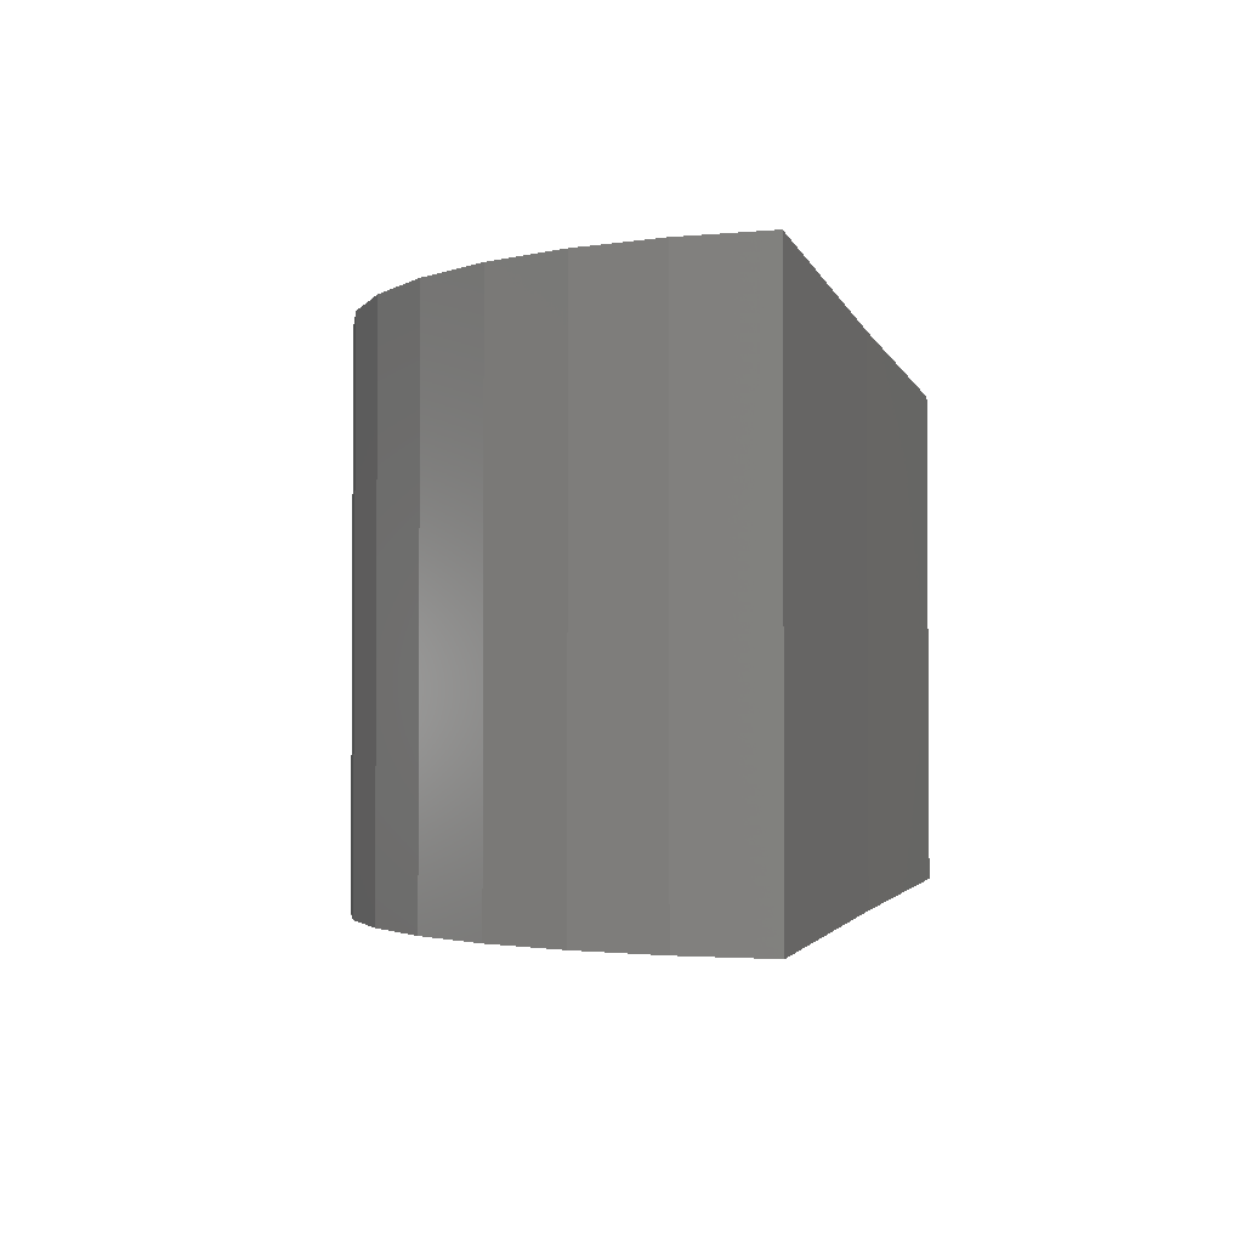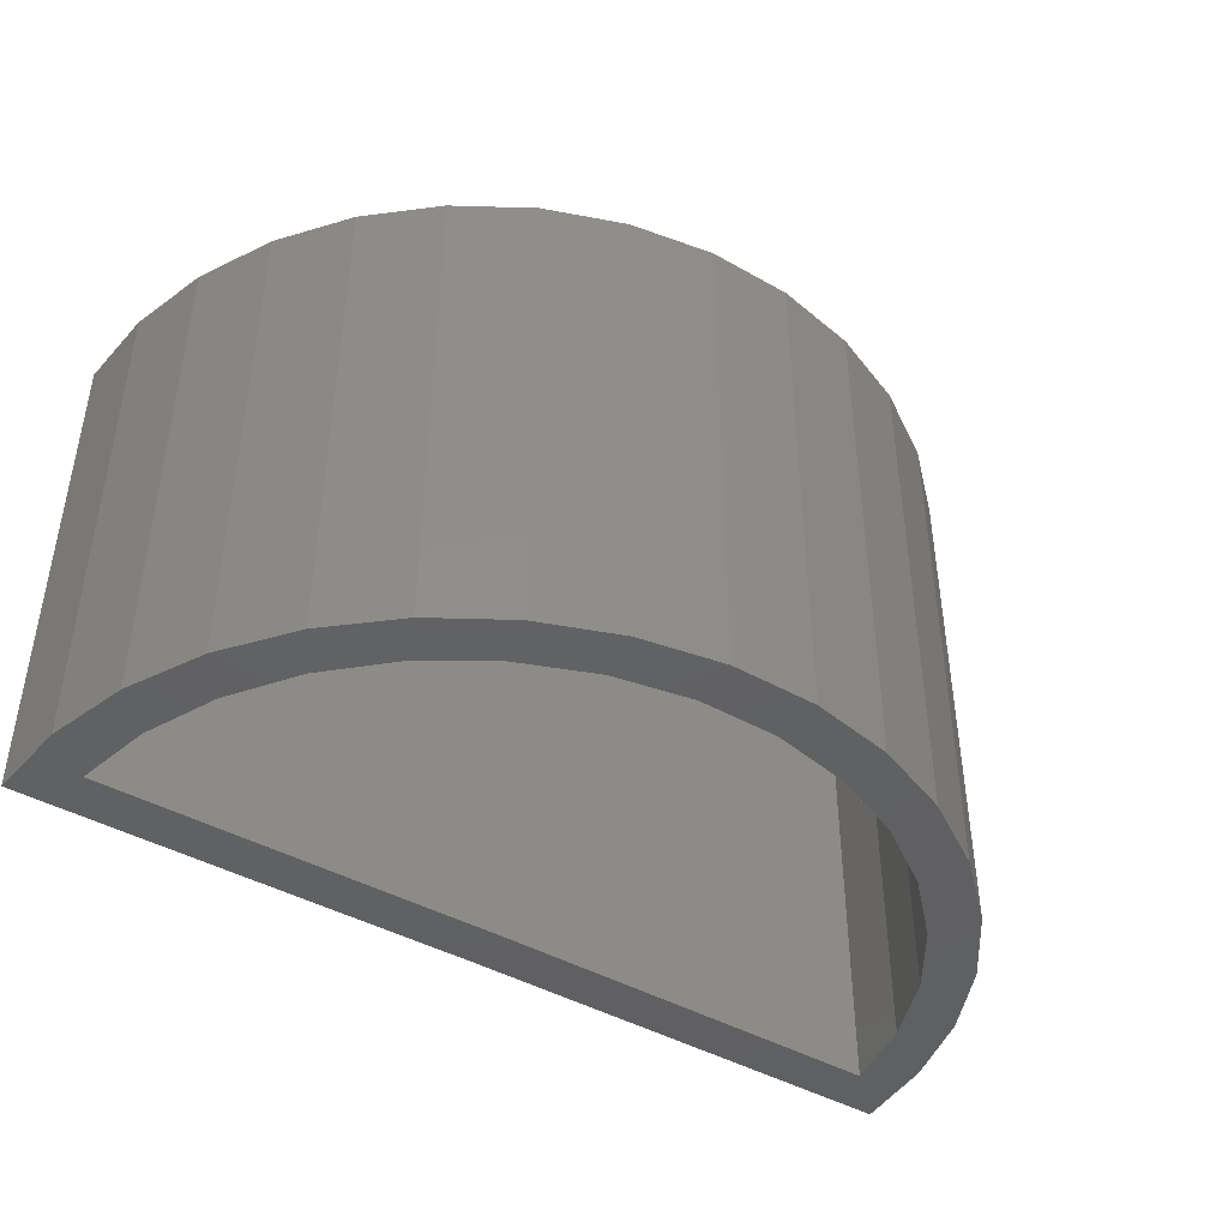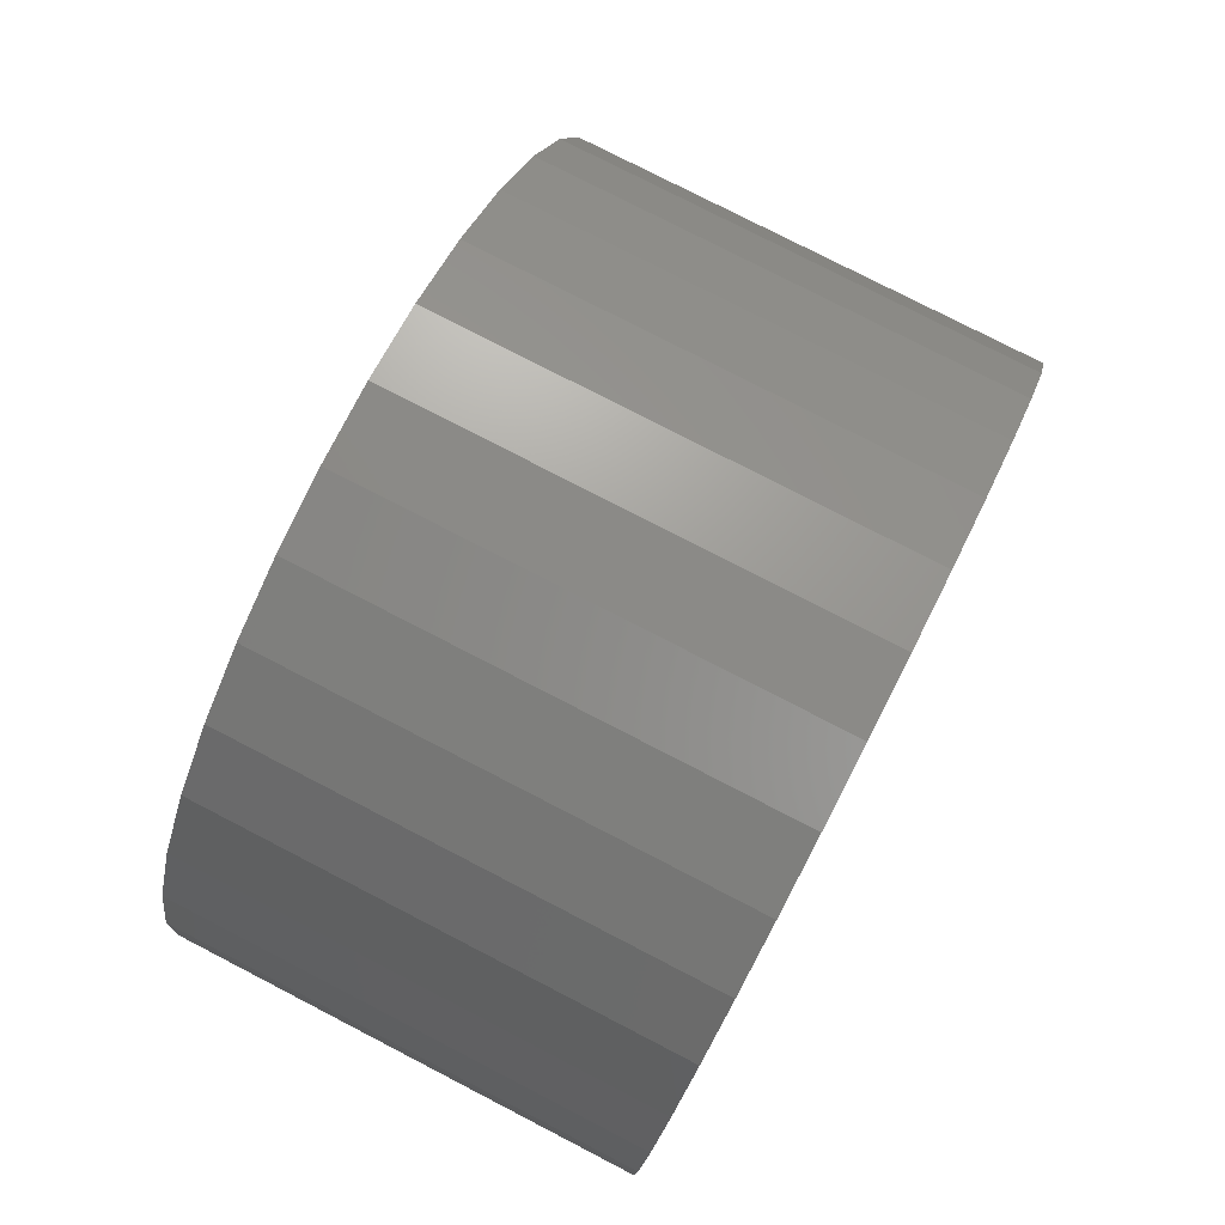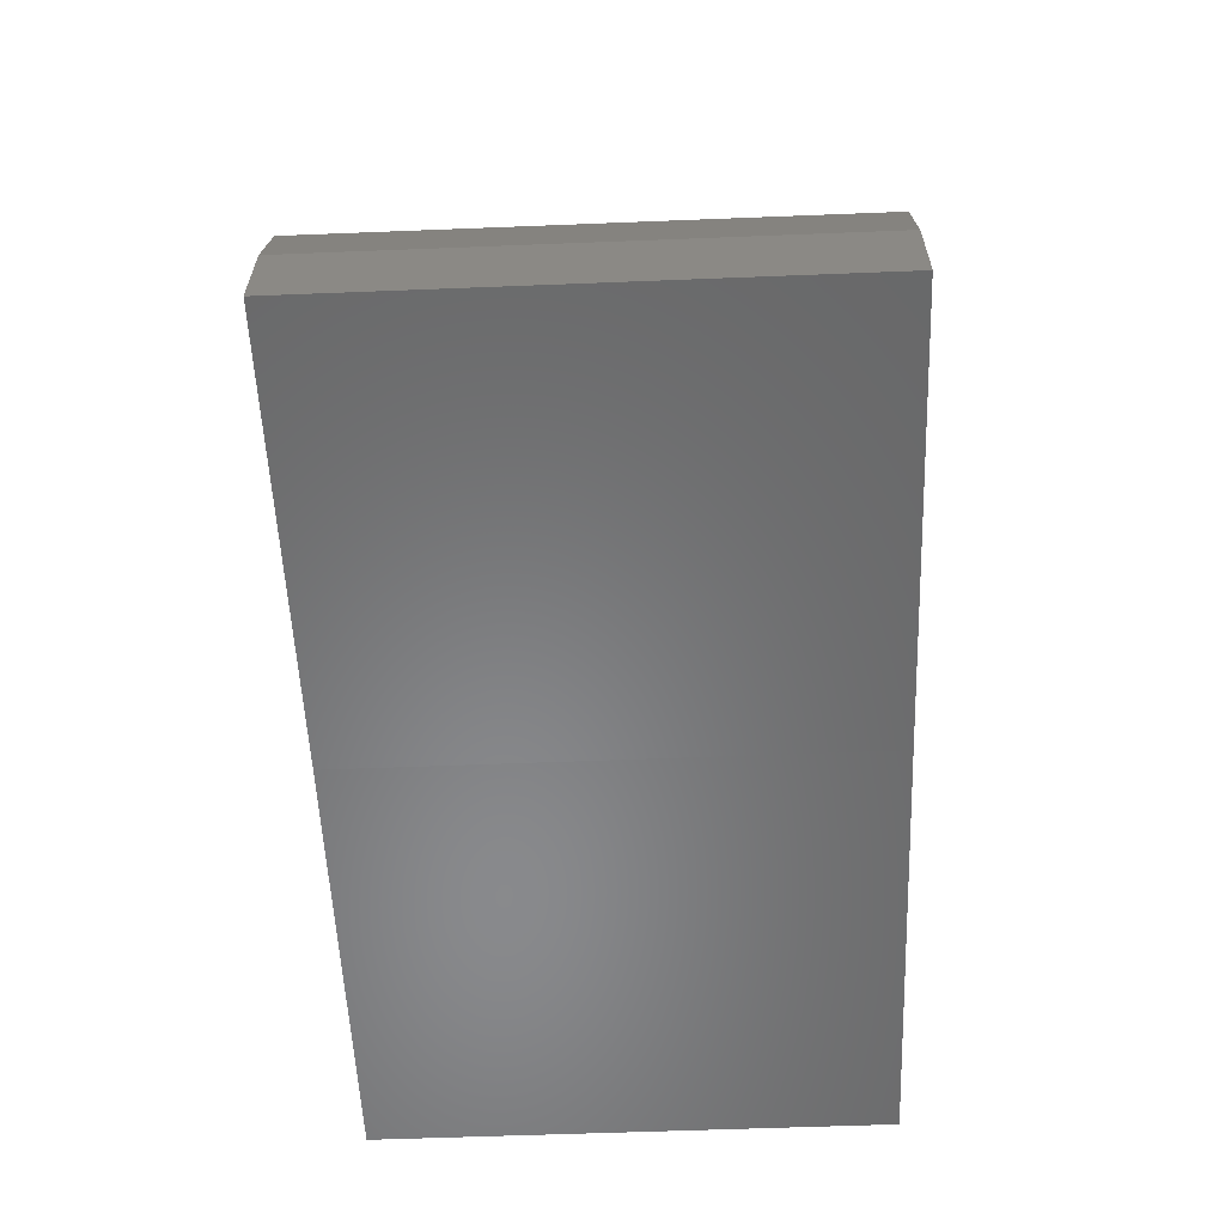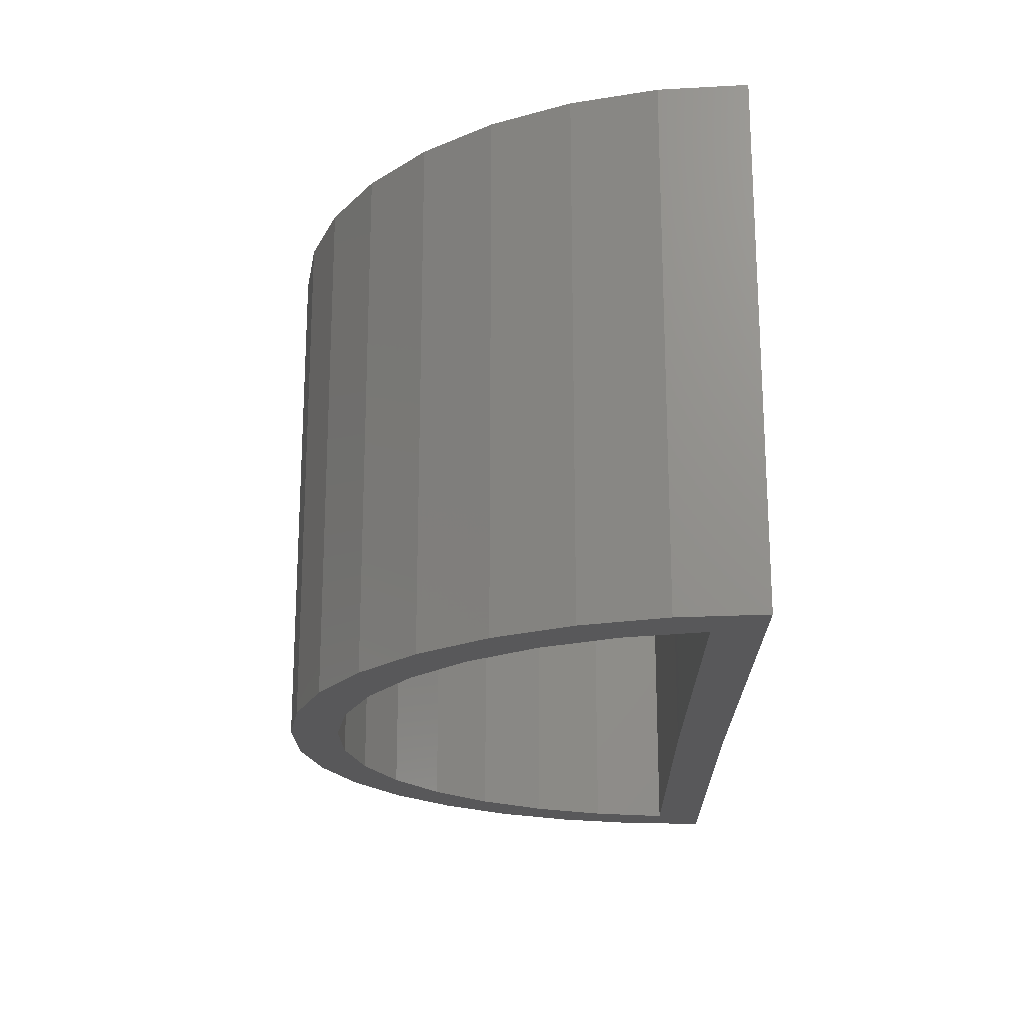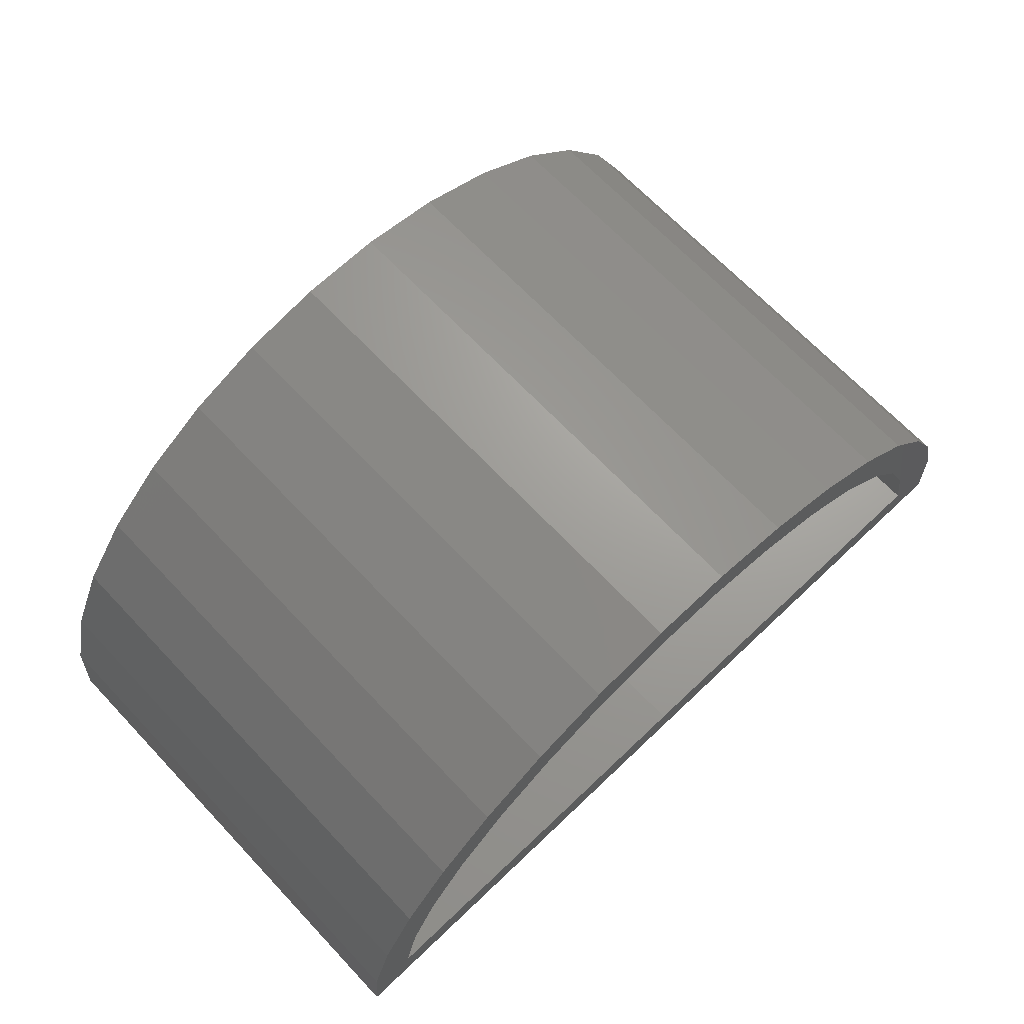
<metadata>
{"format":"stl","ext":"stl","renderer":"f3d","projection":"perspective","resolution":1024,"background":"white","views":[{"elev":-2.4,"azim":103.2,"up":"+Y"},{"elev":-43.3,"azim":-34.2,"up":"+Y"},{"elev":79.2,"azim":117.2,"up":"+Z"},{"elev":-55.6,"azim":-87.6,"up":"+Z"},{"elev":-19.9,"azim":90.5,"up":"+Y"},{"elev":68.3,"azim":-43.5,"up":"+Z"}]}
</metadata>
<code>
# stl→obj: 72 verts, 140 faces
v 0.3353 -0.4141 0.1094
v -0.5788 -0.4141 0.1094
v -0.5781 -0.4141 0
v 0.4512 -0.4141 0
v 0.4335 -0.4141 0.1899
v 0.2969 -0.4141 0.2837
v -1.493 -0.4141 0.09811
v -1.457 -0.4141 0.2729
v -1.592 -0.4141 0.1774
v -1.607 -0.4141 -0.01268
v -0.6798 -0.4141 1.024
v -0.867 -0.4141 0.9879
v -0.673 -0.4141 0.915
v -1.044 -0.4141 0.9177
v -0.848 -0.4141 0.8794
v -0.3015 -0.4141 0.9914
v -0.4891 -0.4141 1.025
v -0.4945 -0.4141 0.9161
v -1.542 -0.4141 0.3614
v -1.387 -0.4141 0.4375
v -1.459 -0.4141 0.5329
v -1.288 -0.4141 0.5855
v -1.345 -0.4141 0.6862
v -1.161 -0.4141 0.7115
v -1.206 -0.4141 0.816
v -1.013 -0.4141 0.8108
v -0.1233 -0.4141 0.9234
v -0.3191 -0.4141 0.8827
v 0.03917 -0.4141 0.8236
v -0.1535 -0.4141 0.816
v 0.1805 -0.4141 0.6956
v -0.003902 -0.4141 0.7187
v 0.2958 -0.4141 0.5437
v 0.1241 -0.4141 0.5942
v 0.3811 -0.4141 0.3732
v 0.2256 -0.4141 0.4474
v -0.673 0.6406 0.915
v -0.848 0.6406 0.8794
v -1.013 0.6406 0.8108
v -1.161 0.6406 0.7115
v -1.288 0.6406 0.5855
v -1.387 0.6406 0.4375
v -1.457 0.6406 0.2729
v -1.493 0.6406 0.09811
v -0.4945 0.6406 0.9161
v -0.3191 0.6406 0.8827
v -0.1535 0.6406 0.816
v -0.003902 0.6406 0.7187
v 0.1241 0.6406 0.5942
v 0.2256 0.6406 0.4474
v 0.2969 0.6406 0.2837
v 0.3353 0.6406 0.1094
v -0.5788 0.6406 0.1094
v -0.5781 0.75 0
v -1.607 0.75 -0.01268
v 0.4512 0.75 0
v -1.592 0.75 0.1774
v -1.542 0.75 0.3614
v 0.3811 0.75 0.3732
v 0.4335 0.75 0.1899
v 0.03917 0.75 0.8236
v -1.044 0.75 0.9177
v -0.1233 0.75 0.9234
v -0.867 0.75 0.9879
v -0.3015 0.75 0.9914
v -0.6798 0.75 1.024
v -0.4891 0.75 1.025
v -1.206 0.75 0.816
v 0.1805 0.75 0.6956
v -1.345 0.75 0.6862
v 0.2958 0.75 0.5437
v -1.459 0.75 0.5329
f 1 2 3
f 1 3 4
f 1 4 5
f 1 5 6
f 7 8 9
f 7 9 10
f 7 10 3
f 7 3 2
f 11 12 13
f 13 12 14
f 13 14 15
f 16 17 18
f 18 17 11
f 18 11 13
f 9 8 19
f 19 8 20
f 19 20 21
f 21 20 22
f 21 22 23
f 23 22 24
f 23 24 25
f 25 24 26
f 25 26 14
f 14 26 15
f 16 18 27
f 27 18 28
f 27 28 29
f 29 28 30
f 29 30 31
f 31 30 32
f 31 32 33
f 33 32 34
f 33 34 35
f 35 34 36
f 35 36 5
f 5 36 6
f 37 15 38
f 38 15 26
f 38 26 39
f 39 26 24
f 39 24 40
f 40 24 22
f 40 22 41
f 41 22 20
f 41 20 42
f 42 20 8
f 42 8 43
f 43 8 7
f 43 7 44
f 15 37 13
f 13 37 45
f 13 45 18
f 18 45 46
f 18 46 28
f 28 46 47
f 28 47 30
f 30 47 48
f 30 48 32
f 32 48 49
f 32 49 34
f 34 49 50
f 34 50 36
f 36 50 51
f 36 51 6
f 6 51 52
f 6 52 1
f 2 1 53
f 53 1 52
f 2 53 7
f 7 53 44
f 53 52 51
f 53 51 50
f 53 50 49
f 53 49 48
f 53 48 47
f 53 47 46
f 53 46 45
f 53 45 37
f 53 37 44
f 44 37 38
f 44 38 39
f 44 39 40
f 44 40 41
f 44 41 42
f 44 42 43
f 3 10 54
f 54 10 55
f 3 54 4
f 4 54 56
f 57 58 59
f 57 59 60
f 57 60 56
f 57 56 54
f 57 54 55
f 61 62 63
f 63 62 64
f 63 64 65
f 65 64 66
f 65 66 67
f 62 61 68
f 68 61 69
f 68 69 70
f 70 69 71
f 70 71 72
f 72 71 59
f 72 59 58
f 55 10 57
f 57 10 9
f 57 9 58
f 58 9 19
f 58 19 72
f 72 19 21
f 72 21 70
f 70 21 23
f 70 23 68
f 68 23 25
f 68 25 62
f 62 25 14
f 62 14 64
f 64 14 12
f 64 12 66
f 66 12 11
f 66 11 67
f 67 11 17
f 67 17 65
f 65 17 16
f 65 16 63
f 63 16 27
f 63 27 61
f 61 27 29
f 61 29 69
f 69 29 31
f 69 31 71
f 71 31 33
f 71 33 59
f 59 33 35
f 59 35 60
f 60 35 5
f 60 5 56
f 56 5 4

</code>
